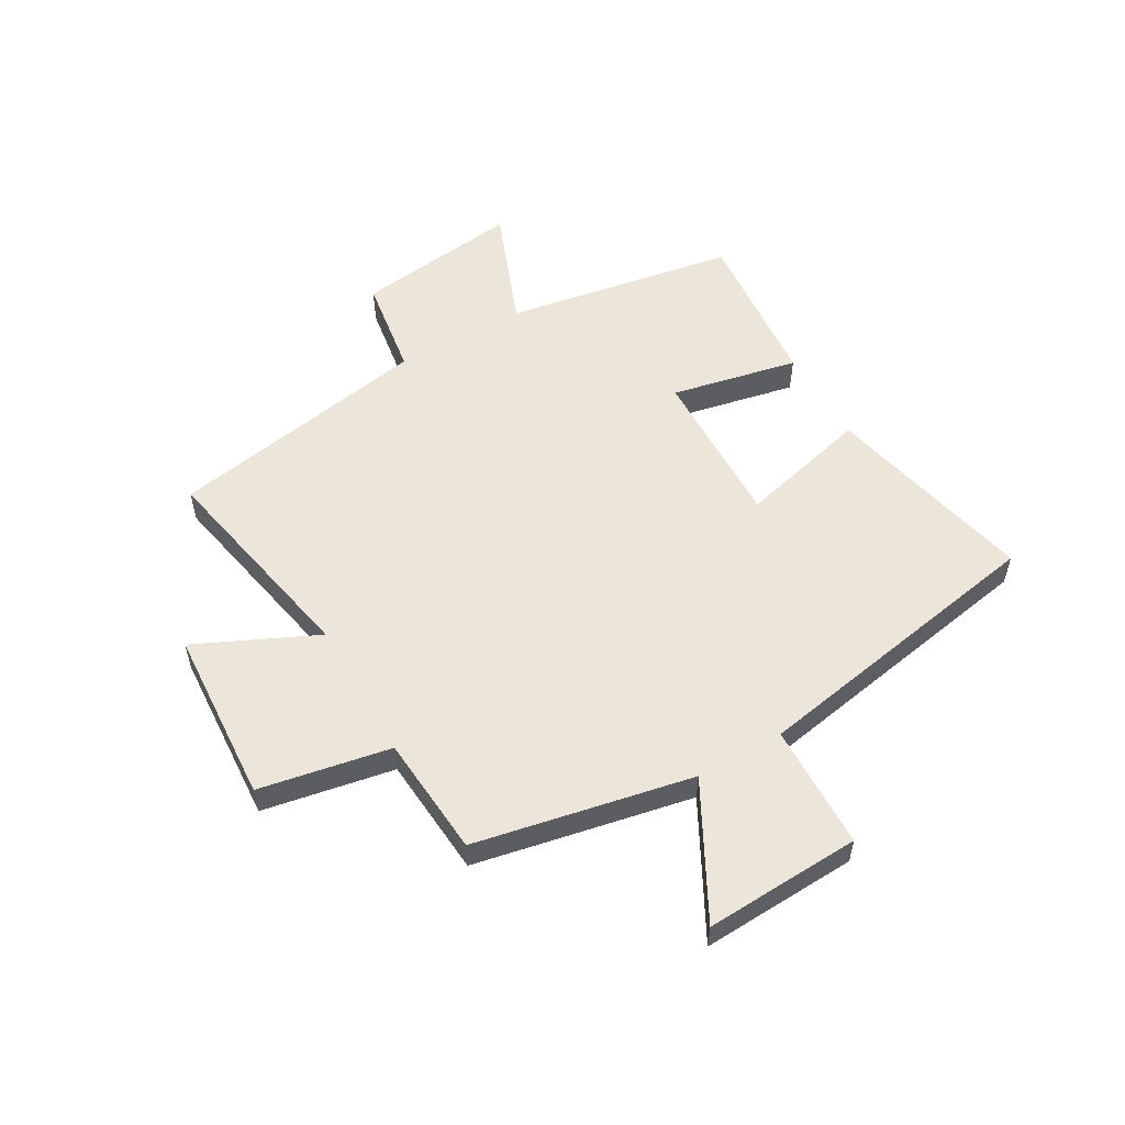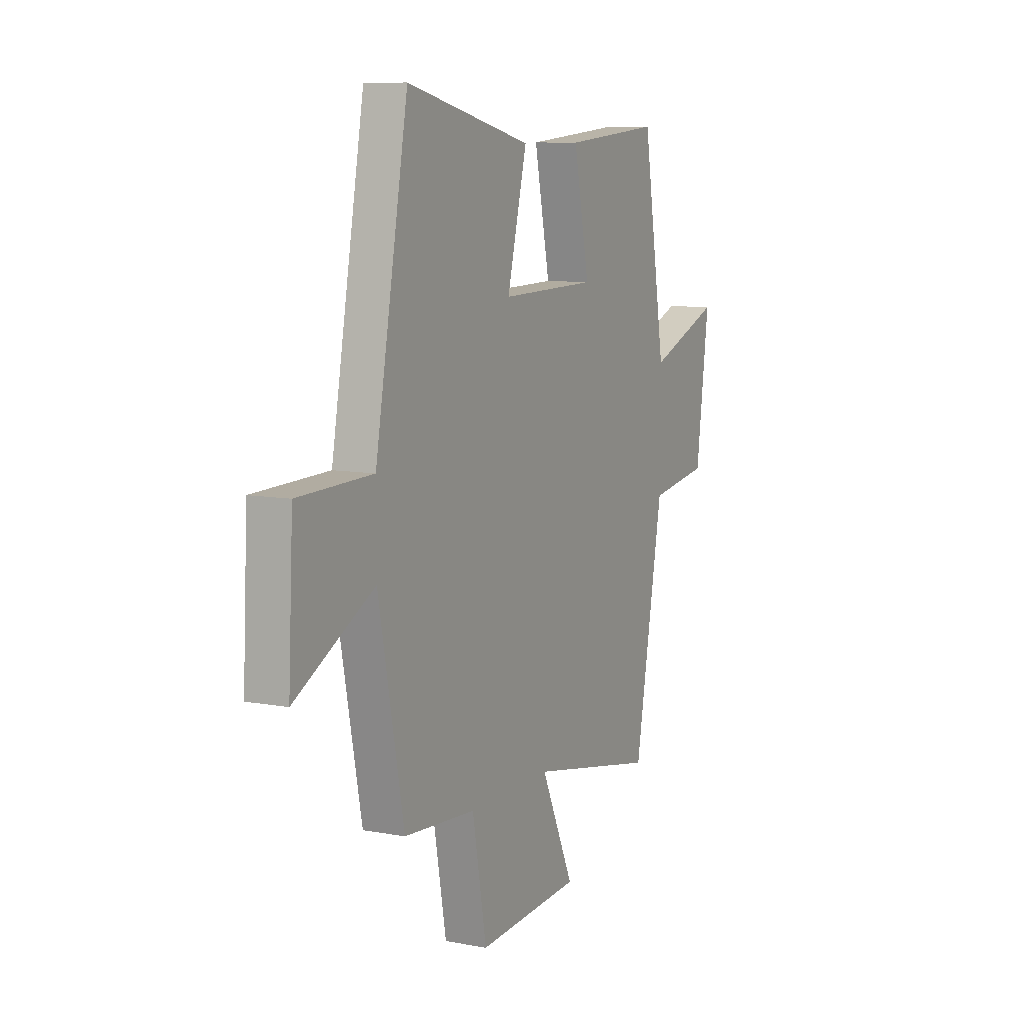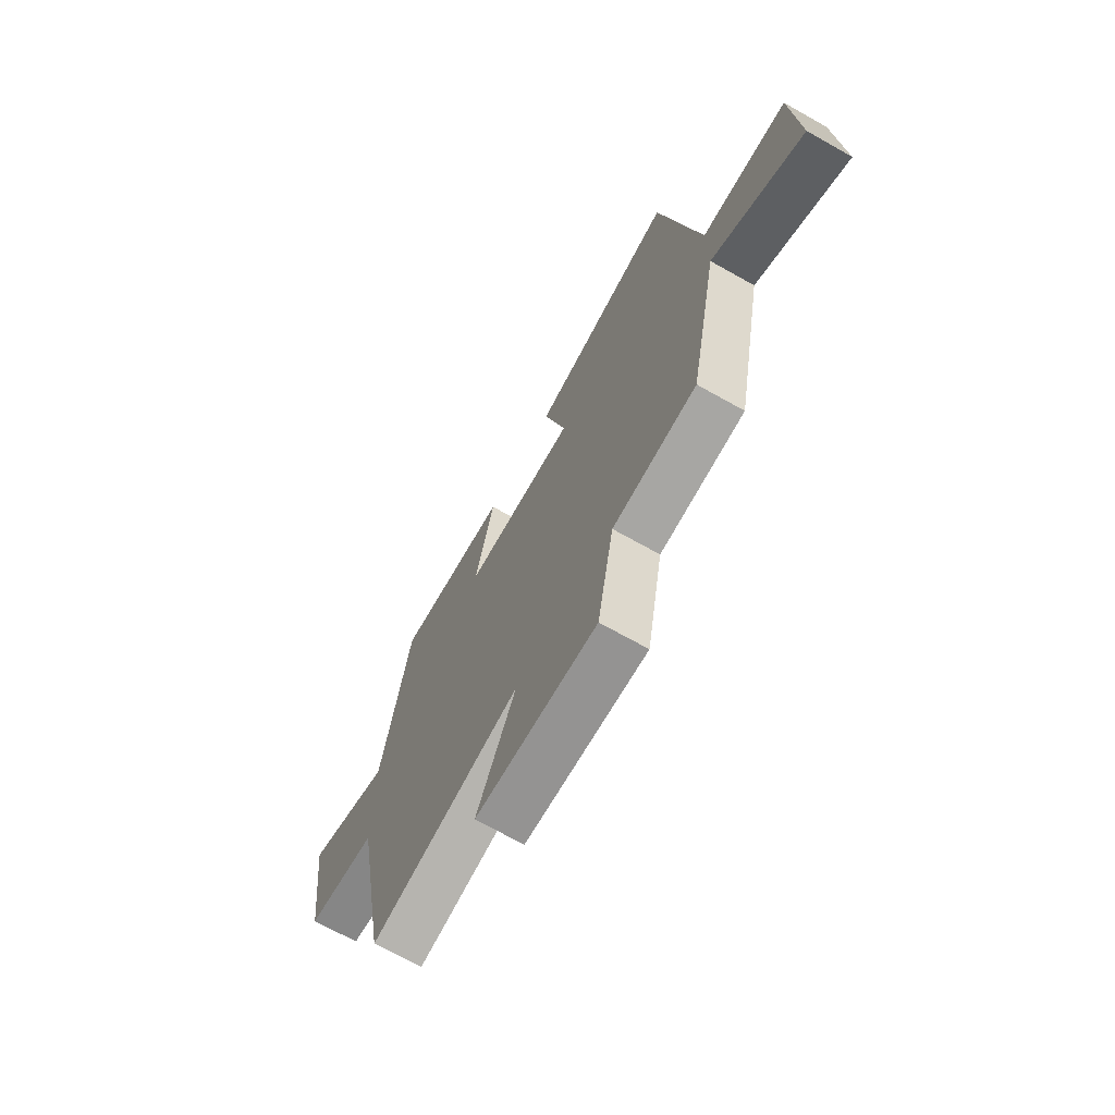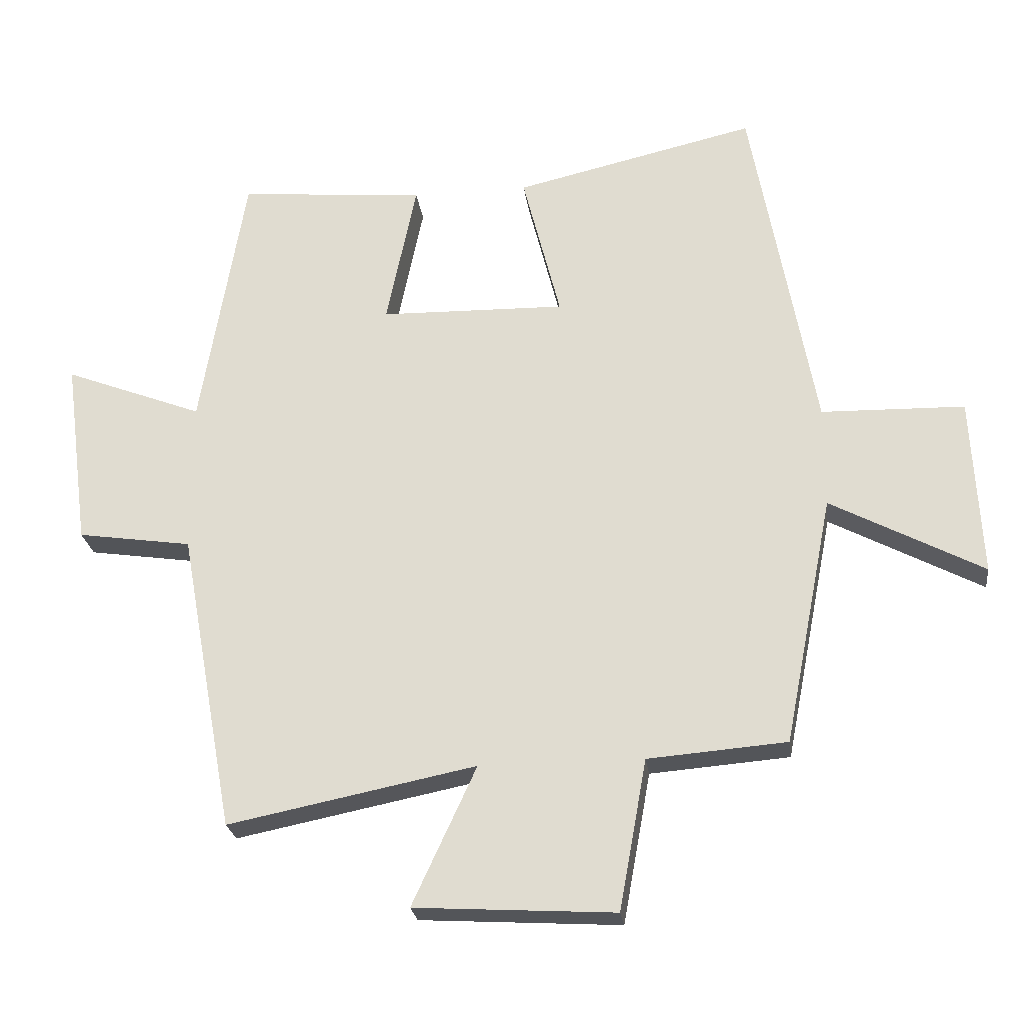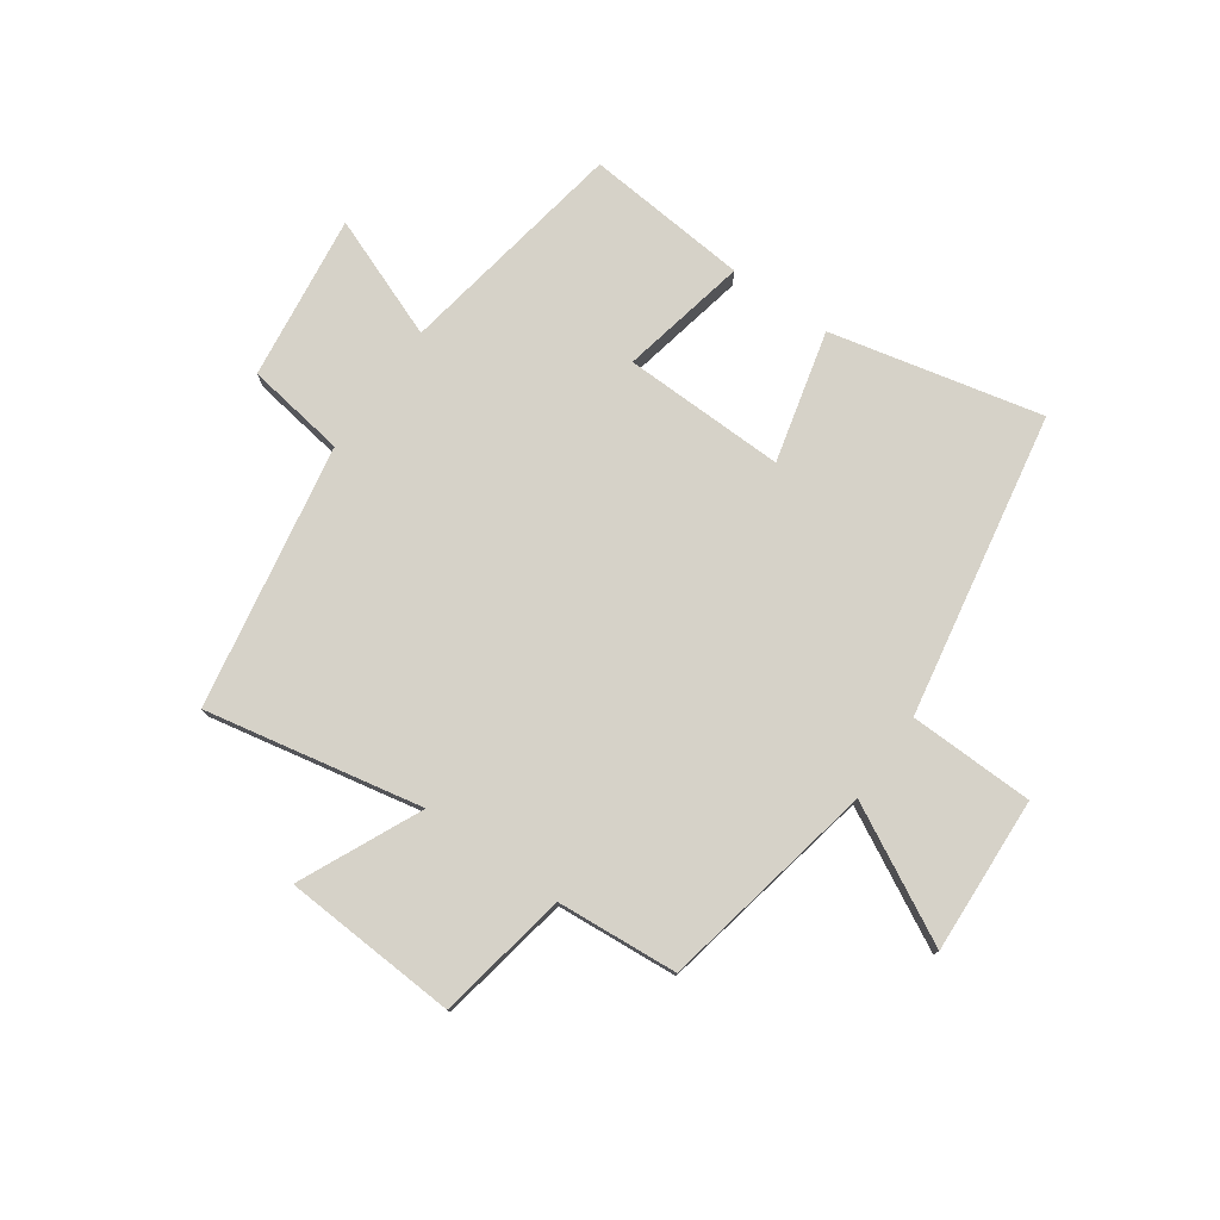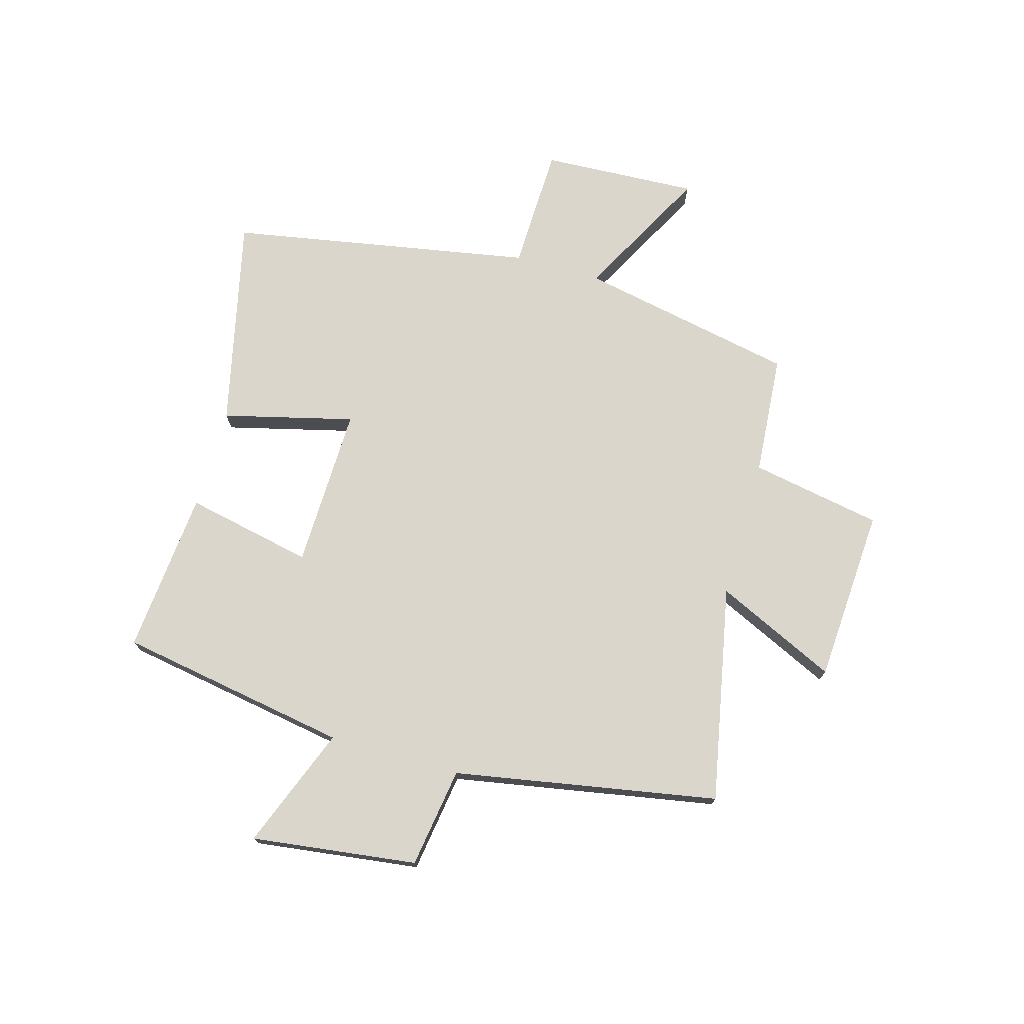
<metadata>
{"format":"obj","ext":"obj","renderer":"f3d","projection":"perspective","resolution":1024,"background":"white","views":[{"elev":55.1,"azim":-119.7,"up":"+Y"},{"elev":9.1,"azim":-63.5,"up":"+Z"},{"elev":-70.0,"azim":-119.4,"up":"+Z"},{"elev":-24.5,"azim":-172.6,"up":"+Z"},{"elev":77.5,"azim":-144.8,"up":"+Y"},{"elev":73.8,"azim":106.0,"up":"+Y"}]}
</metadata>
<code>
v -0.425 0.07 -0.483
v -0.5 0.07 -0.102
v -0.733 0.07 -0.225
v -0.719 0.07 0.049
v -0.5 0.07 0.054
v -0.403 0.07 0.585
v -0.034 0.07 0.5
v -0.092 0.07 0.271
v 0.192 0.07 0.277
v 0.146 0.07 0.5
v 0.432 0.07 0.525
v 0.5 0.07 0.12
v 0.713 0.07 0.202
v 0.675 0.07 -0.088
v 0.5 0.07 -0.114
v 0.416 0.07 -0.576
v 0.037 0.07 -0.5
v 0.135 0.07 -0.712
v -0.171 0.07 -0.73
v -0.213 0.07 -0.5
v -0.425 0 -0.483
v -0.5 0 -0.102
v -0.733 0 -0.225
v -0.719 0 0.049
v -0.5 0 0.054
v -0.403 0 0.585
v -0.034 0 0.5
v -0.092 0 0.271
v 0.192 0 0.277
v 0.146 0 0.5
v 0.432 0 0.525
v 0.5 0 0.12
v 0.713 0 0.202
v 0.675 0 -0.088
v 0.5 0 -0.114
v 0.416 0 -0.576
v 0.037 0 -0.5
v 0.135 0 -0.712
v -0.171 0 -0.73
v -0.213 0 -0.5
f 17 18 19 20
f 17 20 1 2
f 15 16 17 2
f 12 13 14 15
f 11 12 15
f 10 11 15
f 9 10 15
f 8 9 15 2
f 7 8 2
f 6 7 2
f 5 6 2
f 2 3 4 5
f 40 39 38 37
f 22 21 40 37
f 22 37 36 35
f 35 34 33 32
f 35 32 31
f 35 31 30
f 35 30 29
f 22 35 29 28
f 22 28 27
f 22 27 26
f 22 26 25
f 25 24 23 22
f 1 21 22 2
f 2 22 23 3
f 3 23 24 4
f 4 24 25 5
f 5 25 26 6
f 6 26 27 7
f 7 27 28 8
f 8 28 29 9
f 9 29 30 10
f 10 30 31 11
f 11 31 32 12
f 12 32 33 13
f 13 33 34 14
f 14 34 35 15
f 15 35 36 16
f 16 36 37 17
f 17 37 38 18
f 18 38 39 19
f 19 39 40 20
f 20 40 21 1

</code>
